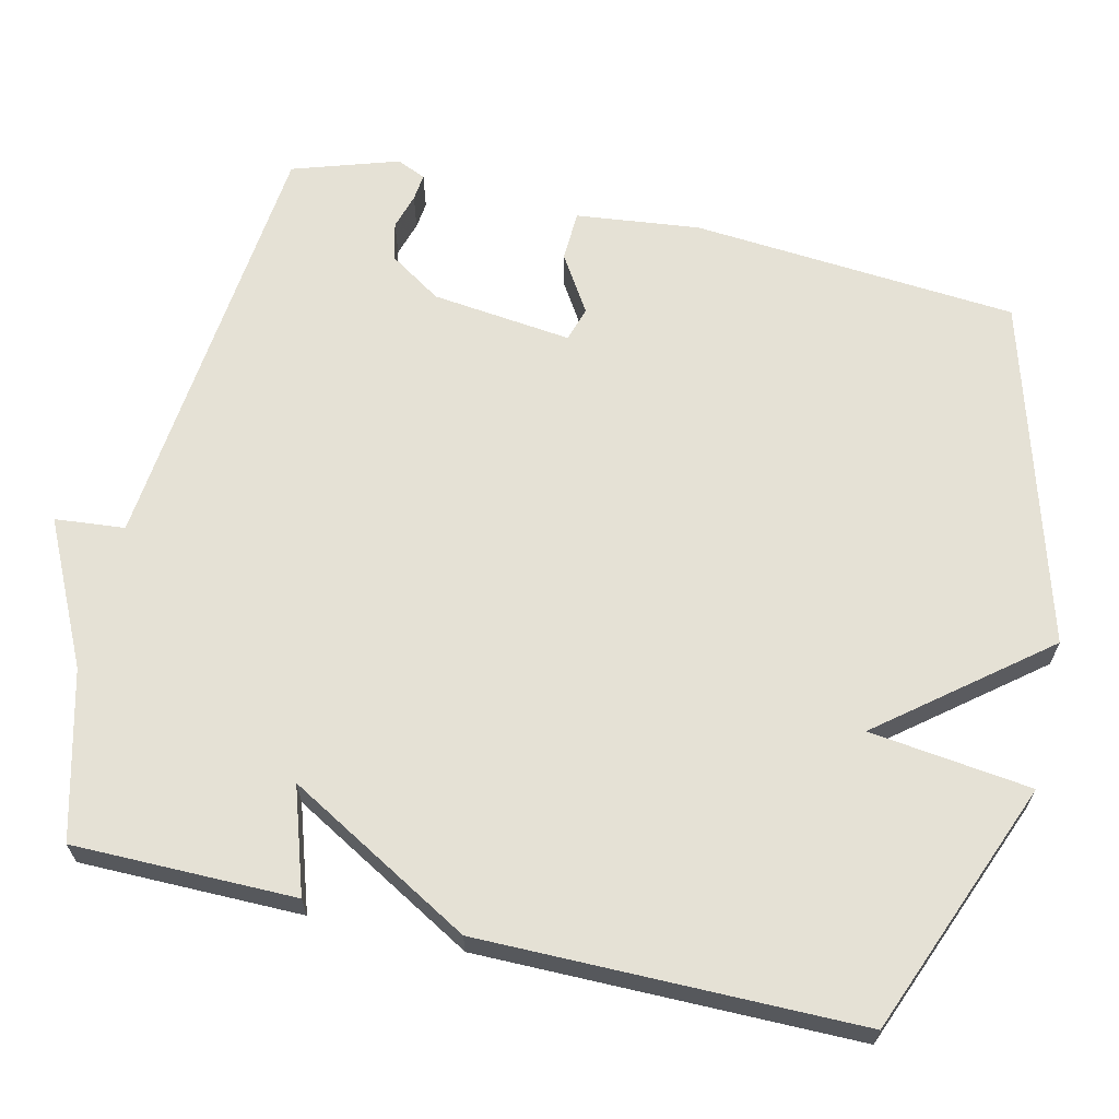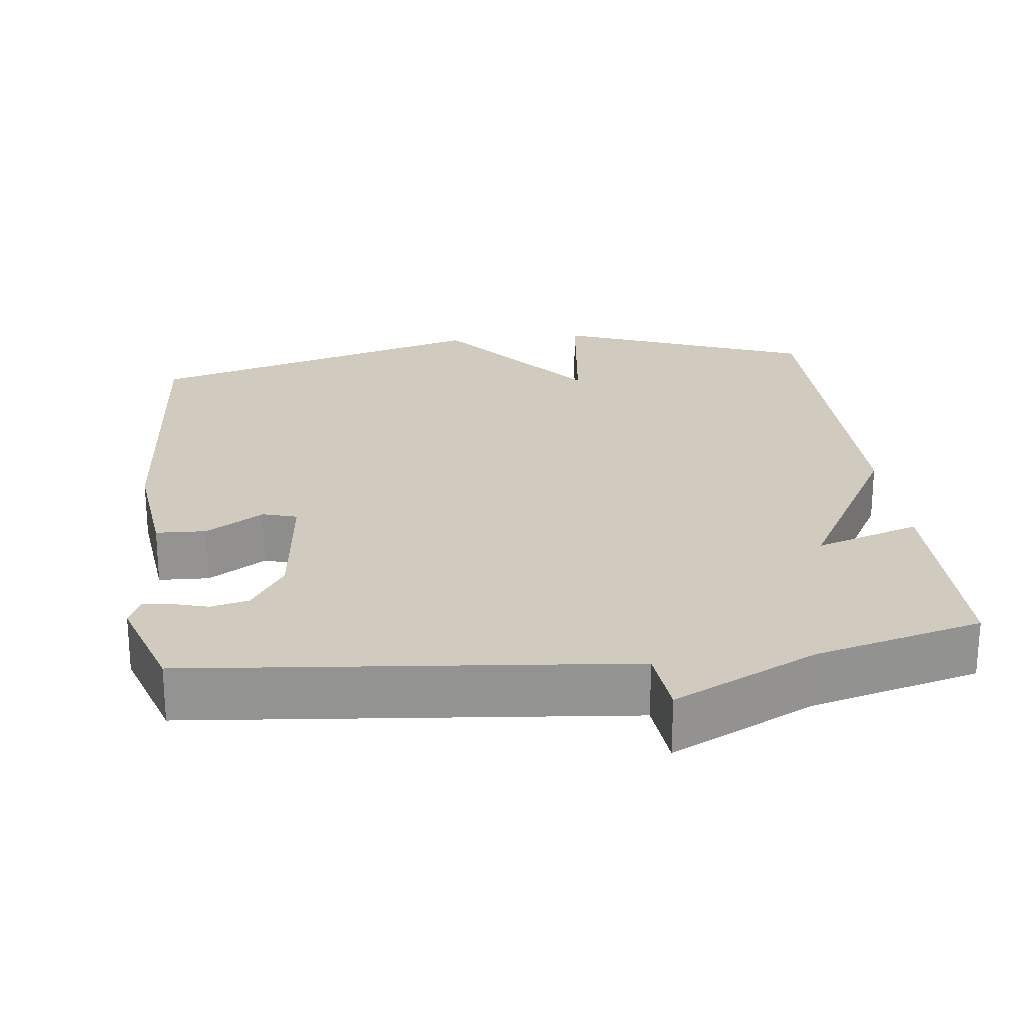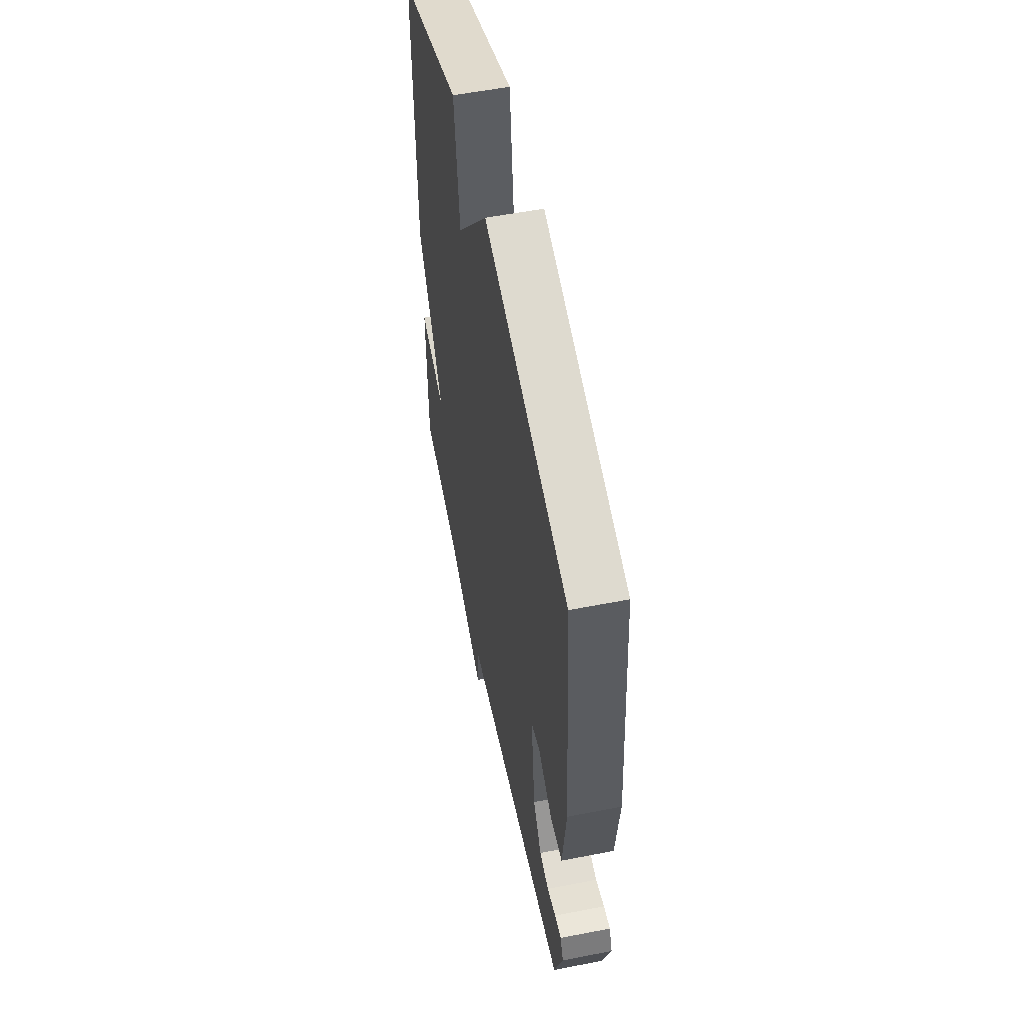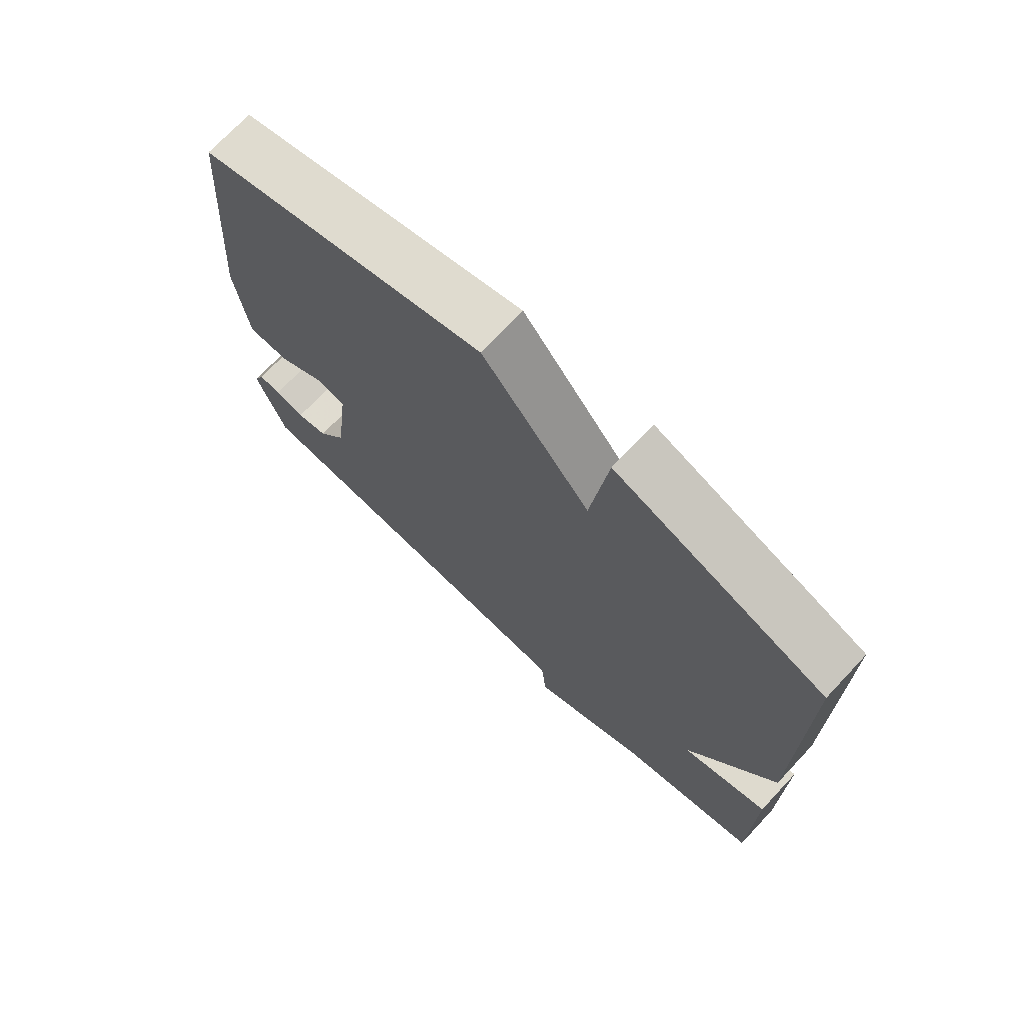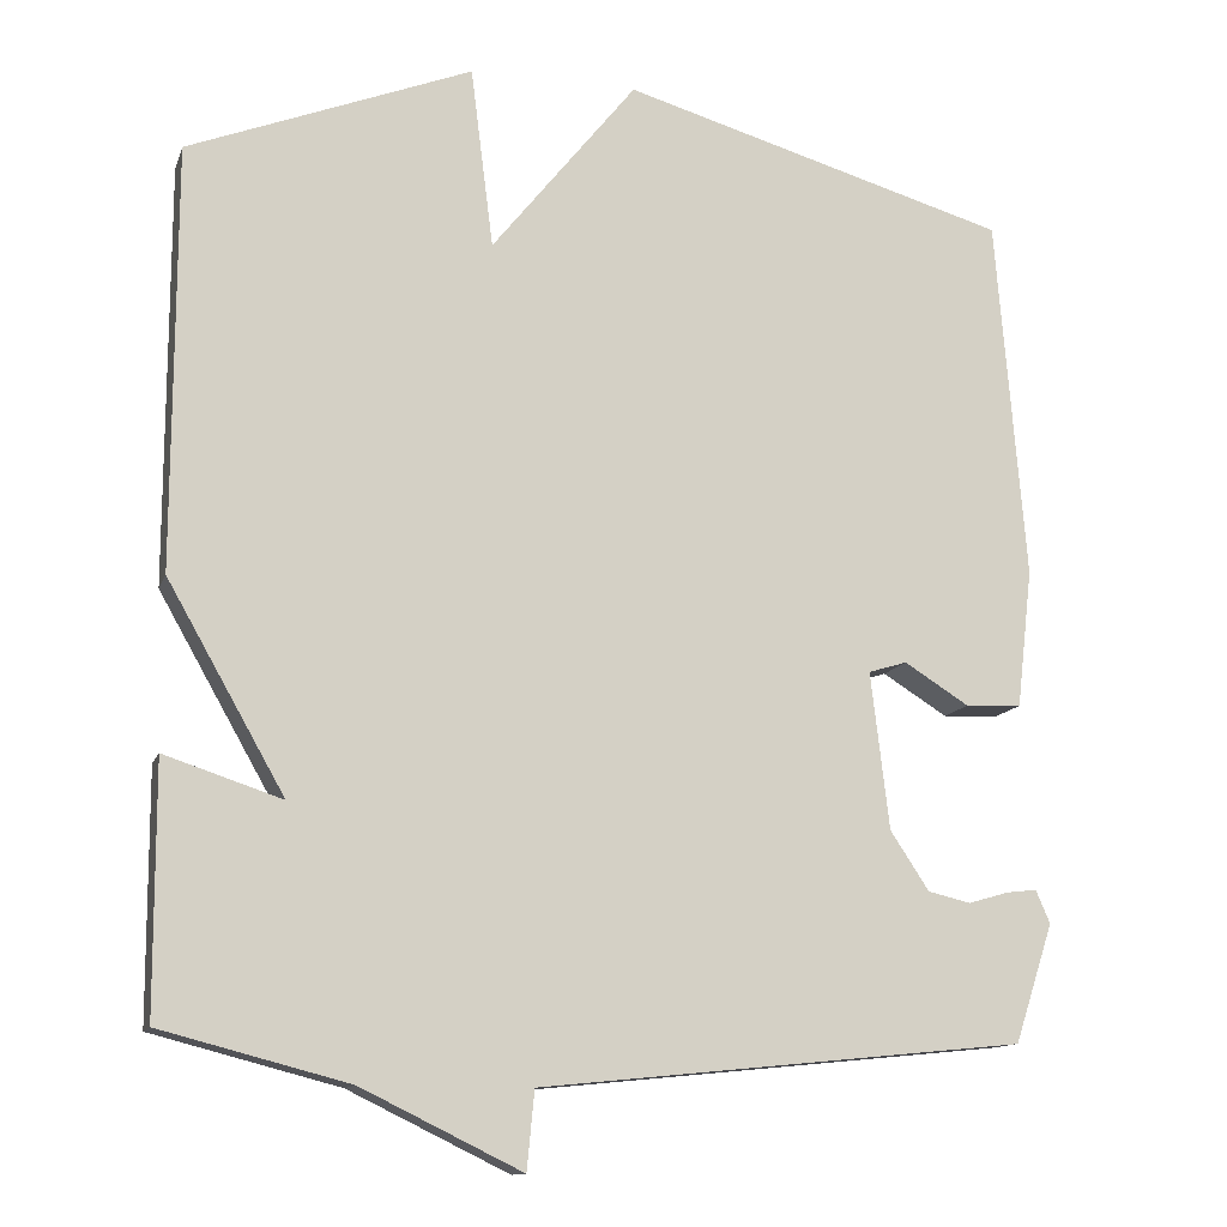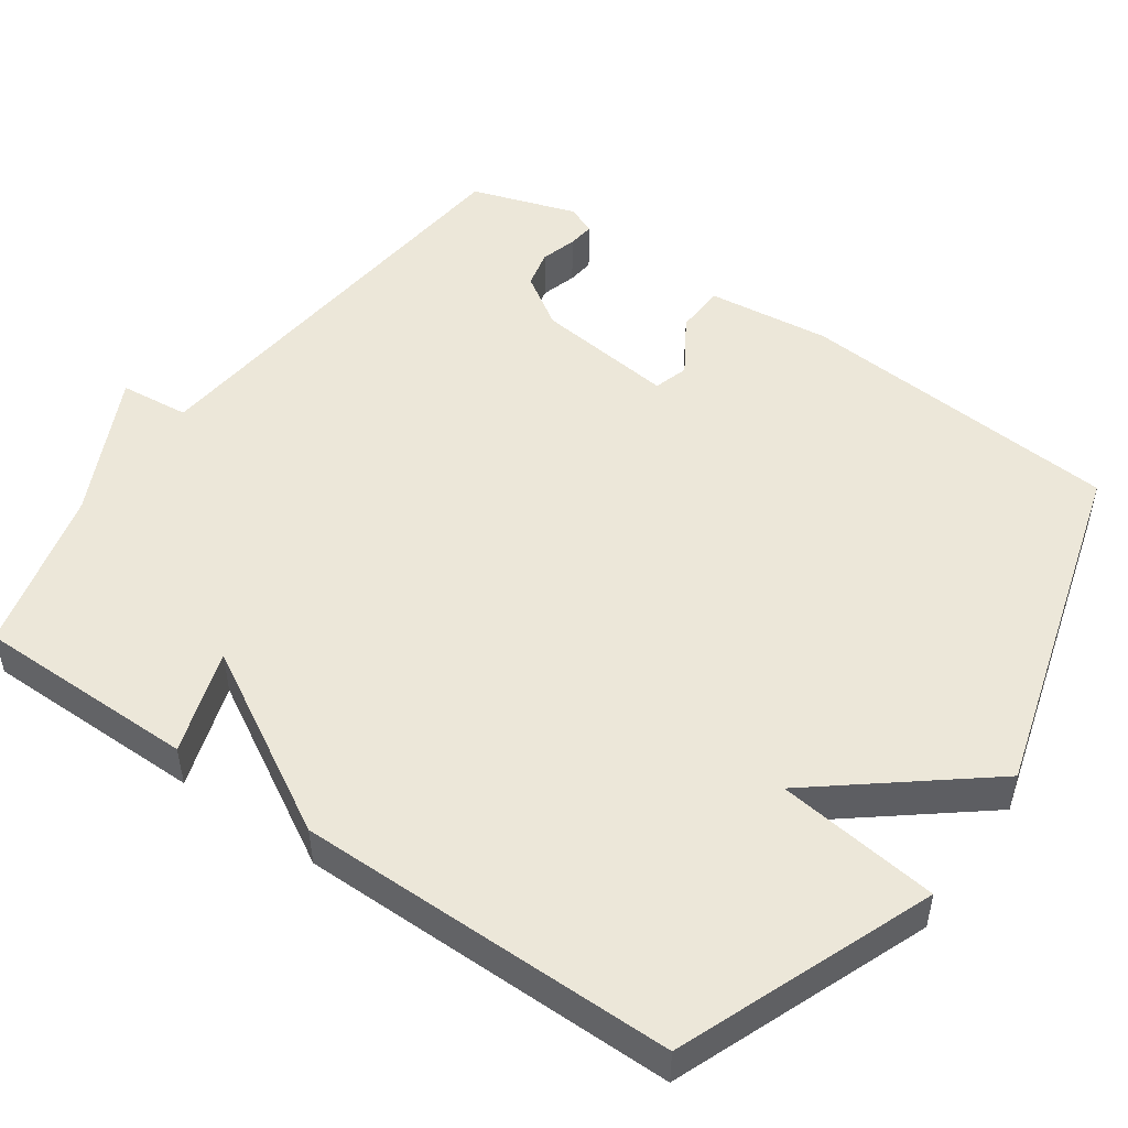
<metadata>
{"format":"obj","ext":"obj","renderer":"f3d","projection":"perspective","resolution":1024,"background":"white","views":[{"elev":65.0,"azim":-76.8,"up":"+Y"},{"elev":23.5,"azim":173.0,"up":"+Y"},{"elev":55.9,"azim":78.4,"up":"+Z"},{"elev":72.4,"azim":-136.8,"up":"+Z"},{"elev":-12.7,"azim":-15.5,"up":"+Z"},{"elev":50.0,"azim":-55.0,"up":"+Y"}]}
</metadata>
<code>
v -0.5 0.07 -0.5
v -0.501 0.07 -0.204
v -0.361 0.07 -0.25
v -0.501 0.07 -0.004
v -0.5 0.07 0.5
v -0.162 0.07 0.633
v -0.135 0.07 0.417
v 0.038 0.07 0.633
v 0.5 0.07 0.5
v 0.535 0.07 0.065
v 0.516 0.07 -0.1
v 0.449 0.07 -0.103
v 0.372 0.07 -0.055
v 0.326 0.07 -0.069
v 0.348 0.07 -0.256
v 0.394 0.07 -0.326
v 0.445 0.07 -0.338
v 0.493 0.07 -0.324
v 0.529 0.07 -0.32
v 0.546 0.07 -0.359
v 0.5 0.07 -0.5
v -0.077 0.07 -0.558
v -0.086 0.07 -0.651
v -0.277 0.07 -0.558
v -0.5 0 -0.5
v -0.501 0 -0.204
v -0.361 0 -0.25
v -0.501 0 -0.004
v -0.5 0 0.5
v -0.162 0 0.633
v -0.135 0 0.417
v 0.038 0 0.633
v 0.5 0 0.5
v 0.535 0 0.065
v 0.516 0 -0.1
v 0.449 0 -0.103
v 0.372 0 -0.055
v 0.326 0 -0.069
v 0.348 0 -0.256
v 0.394 0 -0.326
v 0.445 0 -0.338
v 0.493 0 -0.324
v 0.529 0 -0.32
v 0.546 0 -0.359
v 0.5 0 -0.5
v -0.077 0 -0.558
v -0.086 0 -0.651
v -0.277 0 -0.558
f 22 23 24
f 21 22 24
f 20 21 24
f 19 20 24
f 18 19 24
f 17 18 24
f 16 17 24 1
f 15 16 1
f 14 15 1
f 11 12 13
f 10 11 13
f 9 10 13
f 8 9 13
f 7 8 13
f 7 13 14
f 5 6 7
f 4 5 7
f 3 4 7
f 3 7 14
f 1 2 3
f 1 3 14
f 48 47 46
f 48 46 45
f 48 45 44
f 48 44 43
f 48 43 42
f 48 42 41
f 25 48 41 40
f 25 40 39
f 25 39 38
f 37 36 35
f 37 35 34
f 37 34 33
f 37 33 32
f 37 32 31
f 38 37 31
f 31 30 29
f 31 29 28
f 31 28 27
f 38 31 27
f 27 26 25
f 38 27 25
f 1 25 26 2
f 2 26 27 3
f 3 27 28 4
f 4 28 29 5
f 5 29 30 6
f 6 30 31 7
f 7 31 32 8
f 8 32 33 9
f 9 33 34 10
f 10 34 35 11
f 11 35 36 12
f 12 36 37 13
f 13 37 38 14
f 14 38 39 15
f 15 39 40 16
f 16 40 41 17
f 17 41 42 18
f 18 42 43 19
f 19 43 44 20
f 20 44 45 21
f 21 45 46 22
f 22 46 47 23
f 23 47 48 24
f 24 48 25 1

</code>
